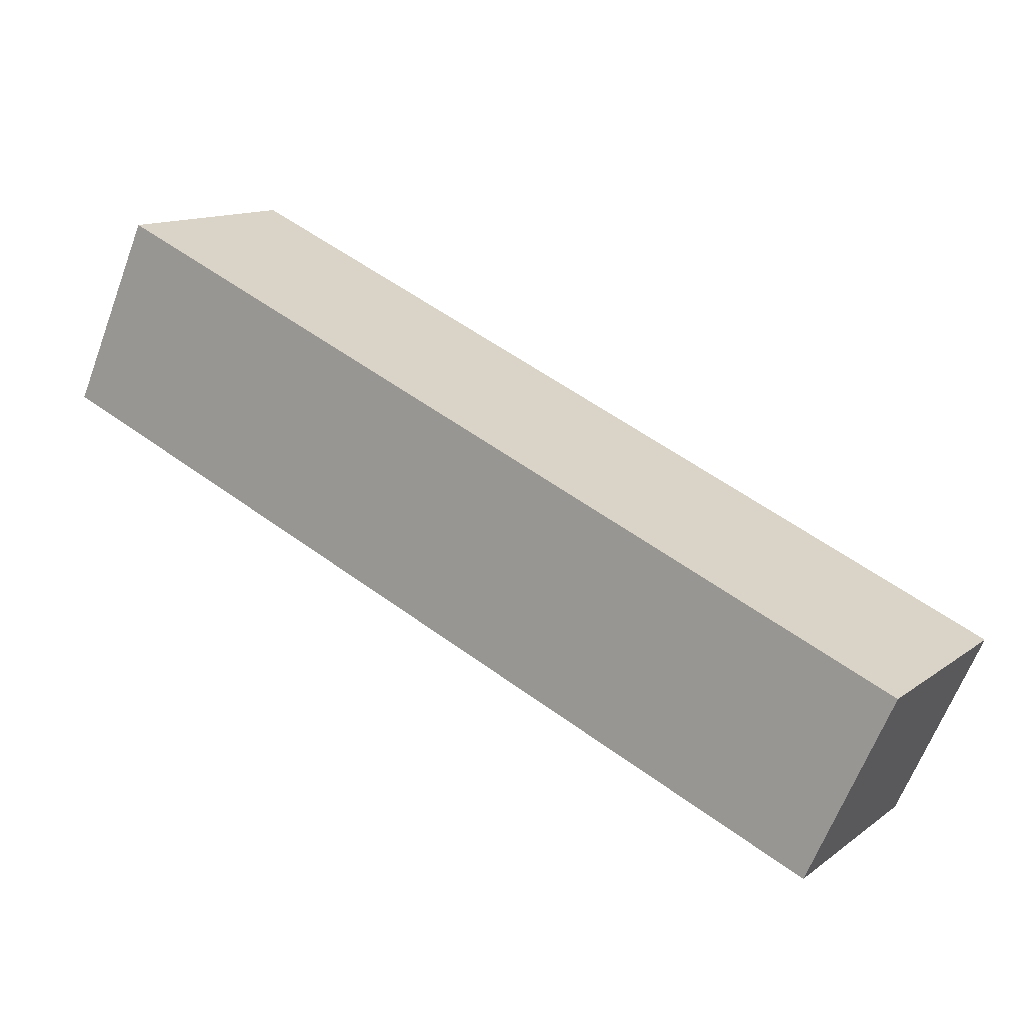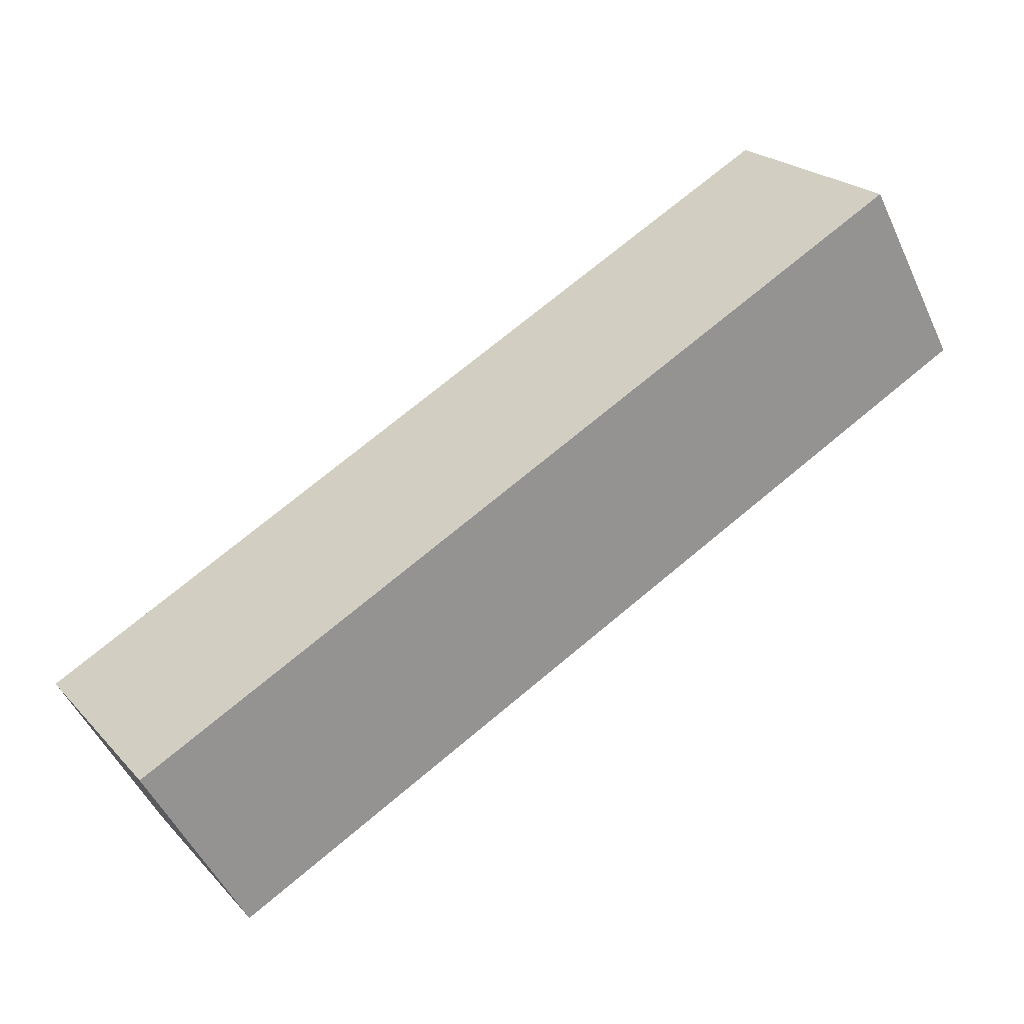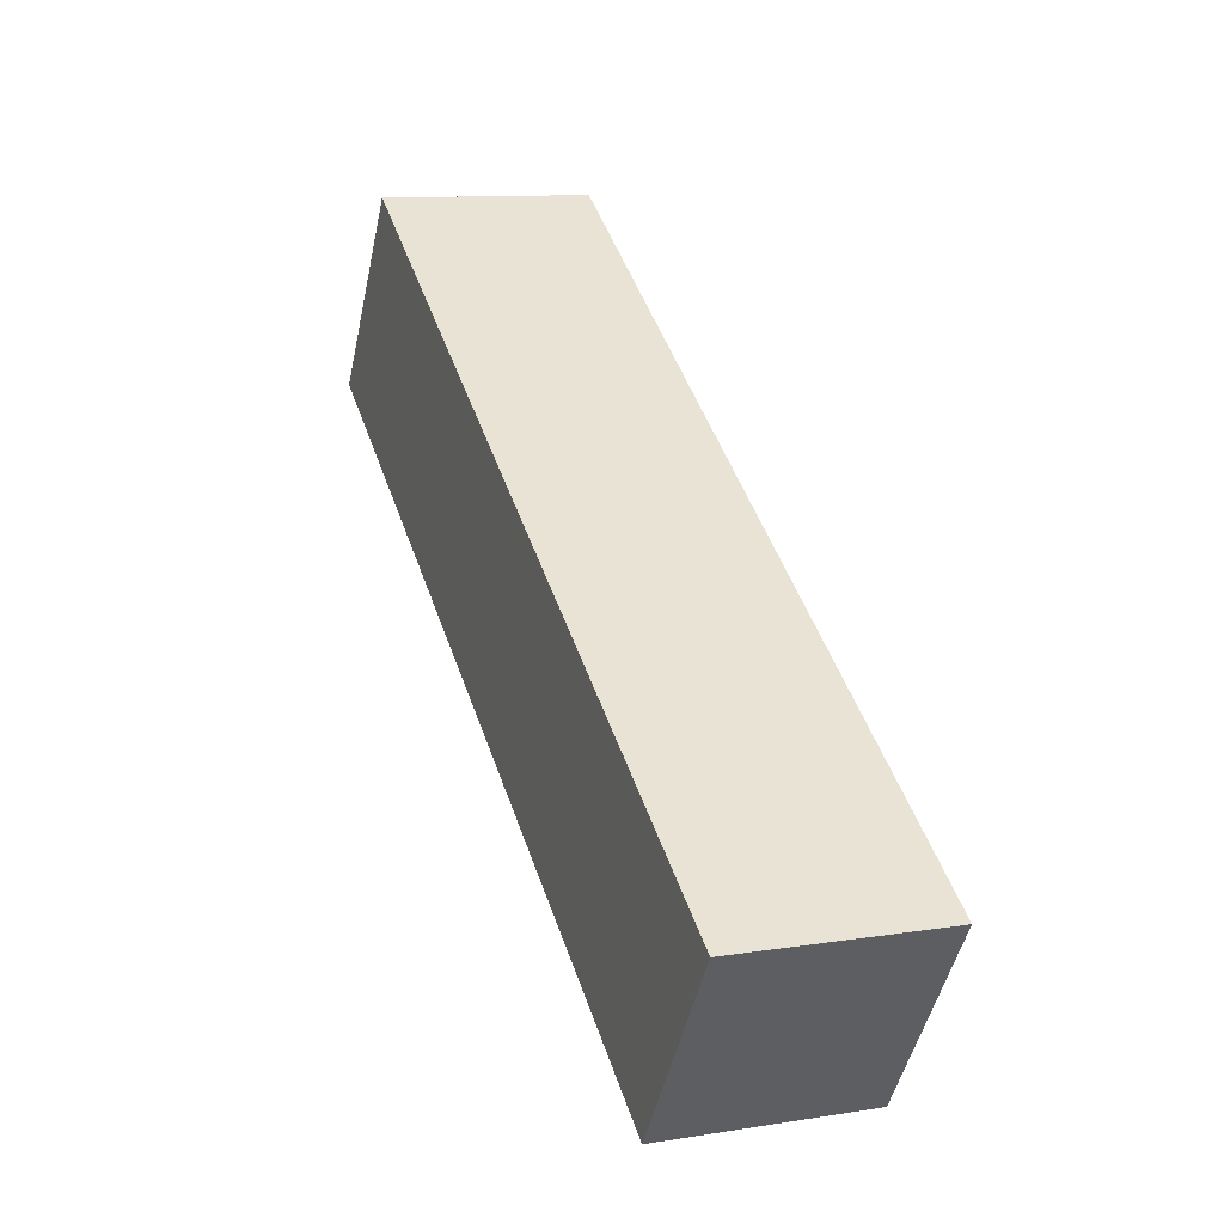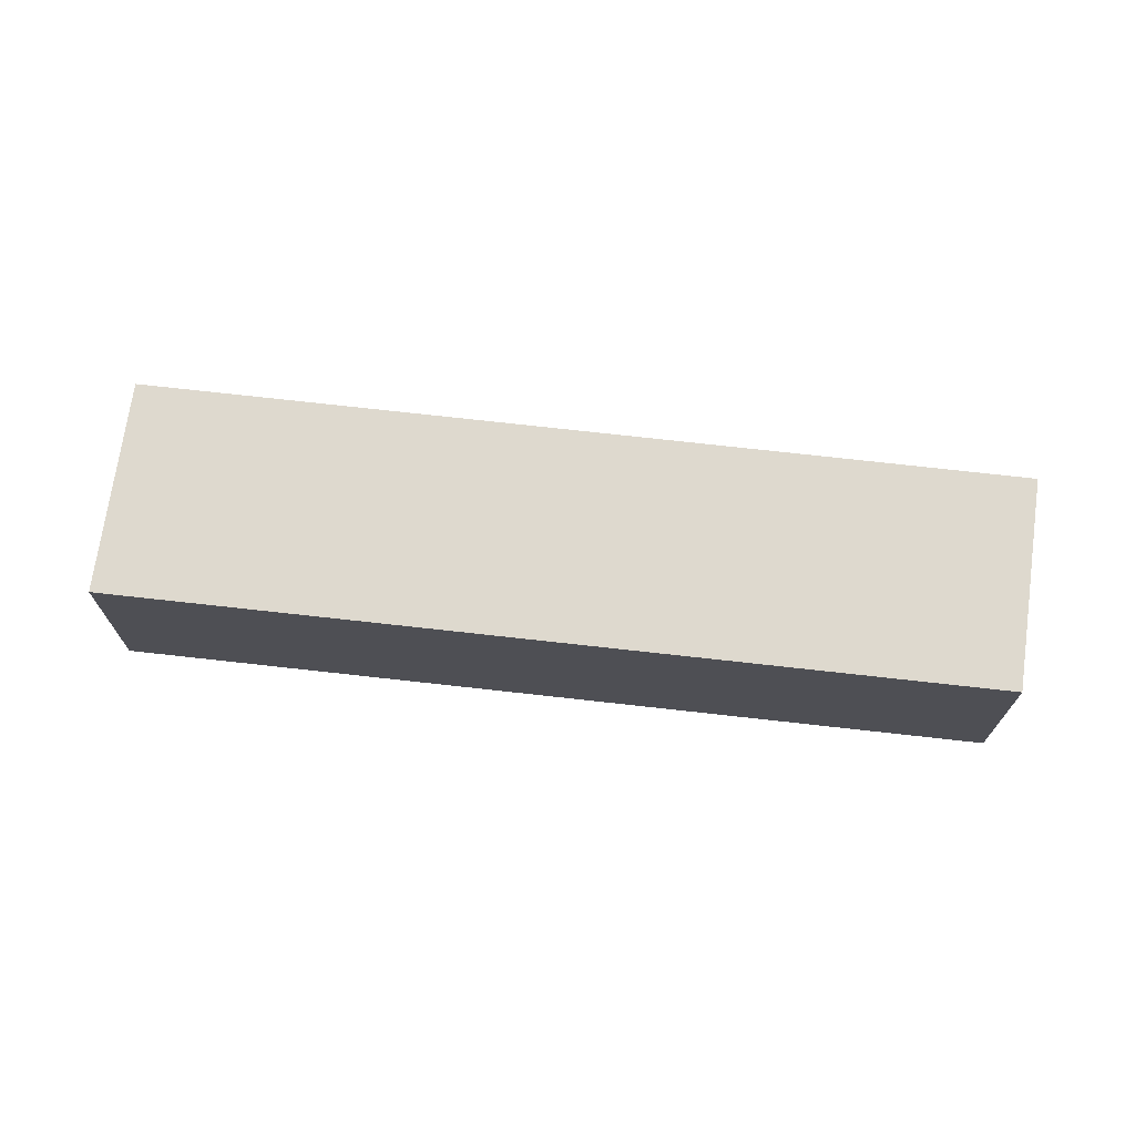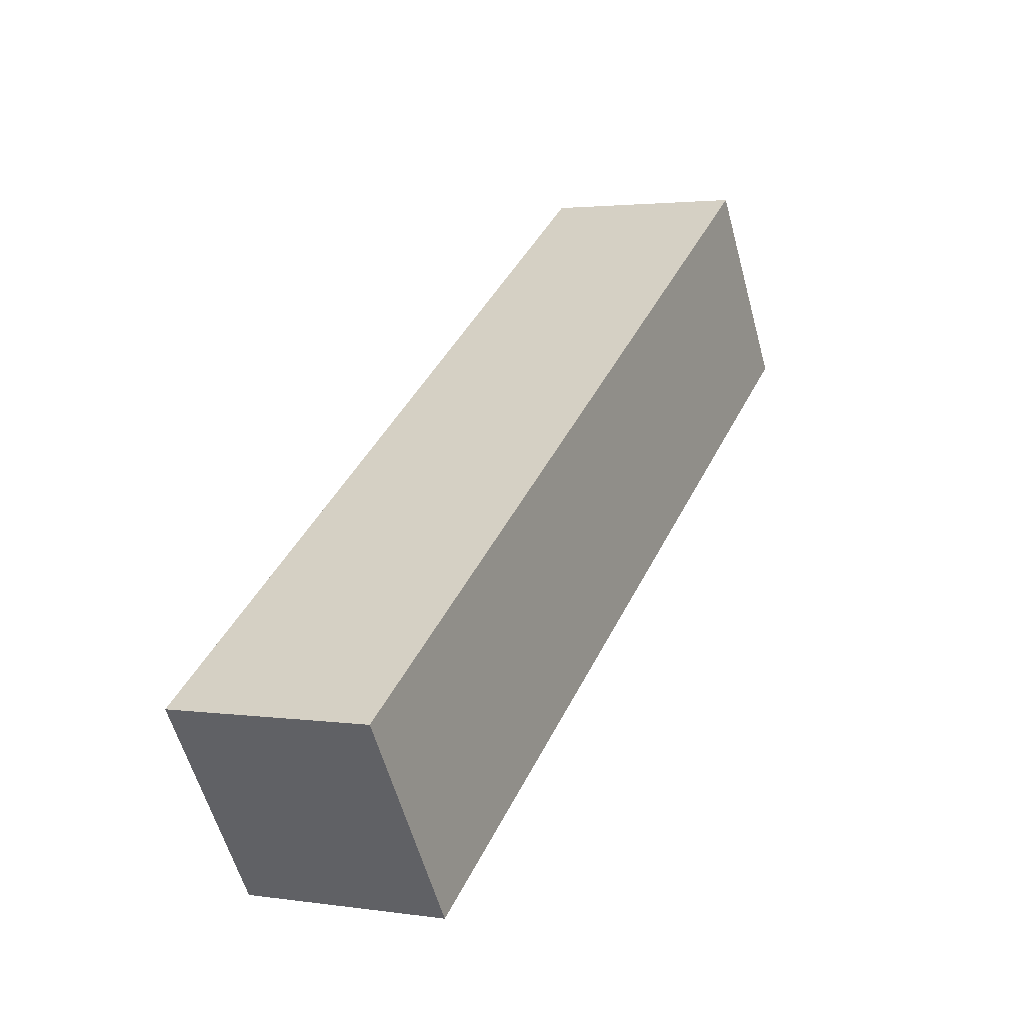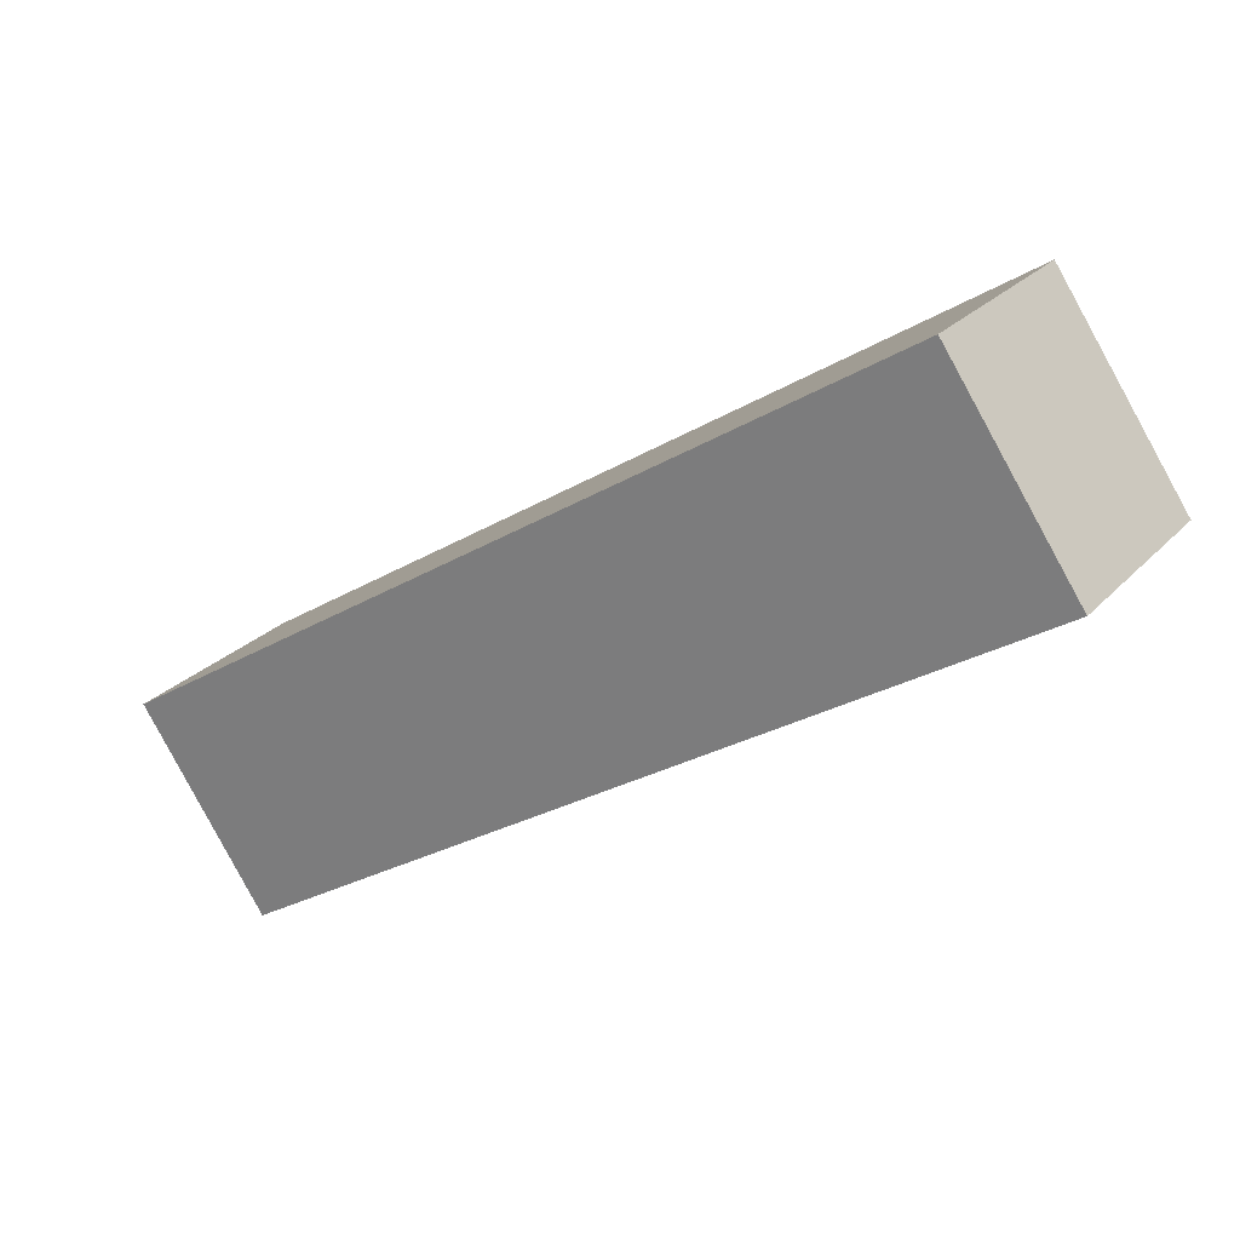
<metadata>
{"format":"obj","ext":"obj","renderer":"f3d","projection":"perspective","resolution":1024,"background":"white","views":[{"elev":-64.1,"azim":159.4,"up":"+Z"},{"elev":-51.8,"azim":24.7,"up":"+Z"},{"elev":11.0,"azim":-111.3,"up":"+Z"},{"elev":71.4,"azim":153.9,"up":"+Y"},{"elev":2.5,"azim":-62.6,"up":"+Z"},{"elev":25.0,"azim":31.6,"up":"+Z"}]}
</metadata>
<code>
v  0.822 1.347 -1.219
v  5.084 1.347 3.248
v  5.914 1.347 2.024
v  0 1.347 8.248e-17
v  5.084 -1.989e-16 3.248
v  5.914 -1.239e-16 2.024
v  0.822 7.464e-17 -1.219
v  0 0 0
g defaultobject
f 1 2 3
f 2 1 4
f 5 3 2
f 3 5 6
f 6 1 3
f 1 6 7
f 7 4 1
f 4 7 8
f 8 2 4
f 2 8 5
f 5 7 6
f 7 5 8

</code>
